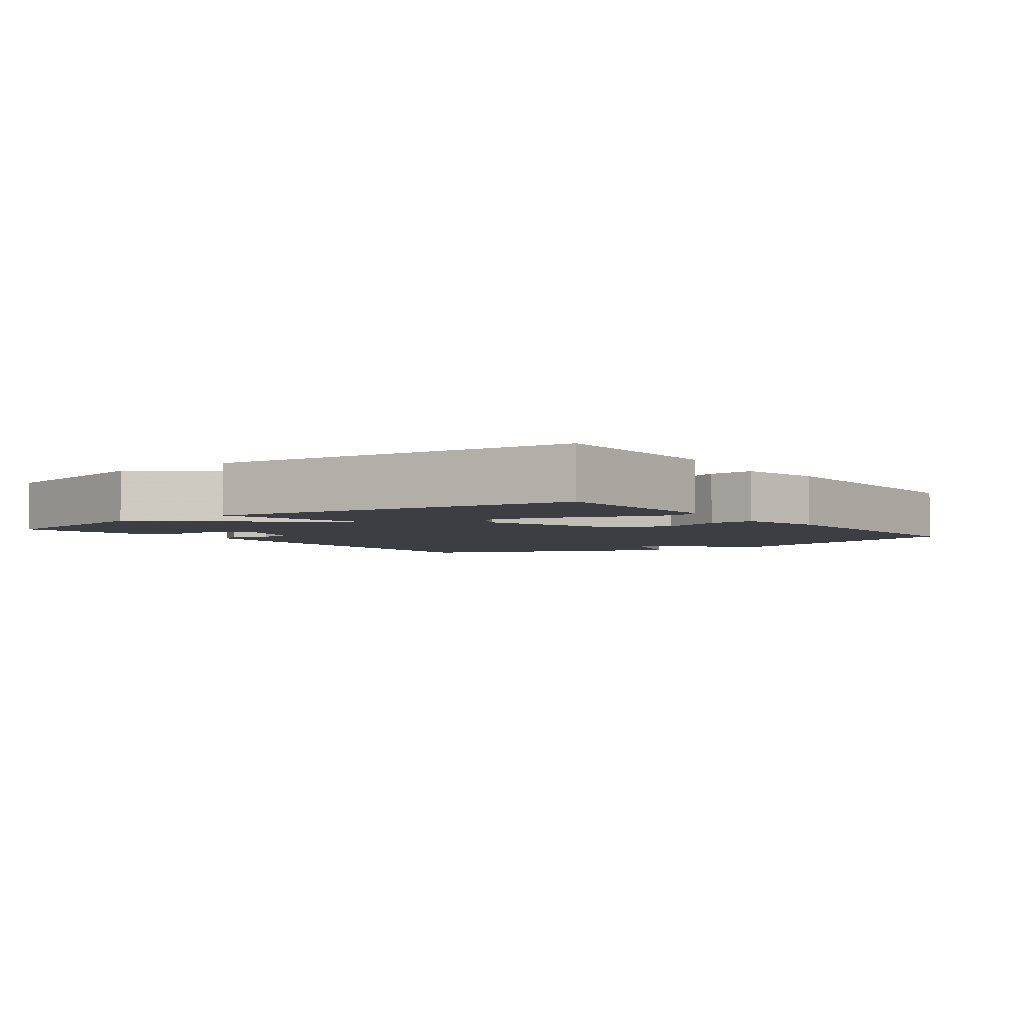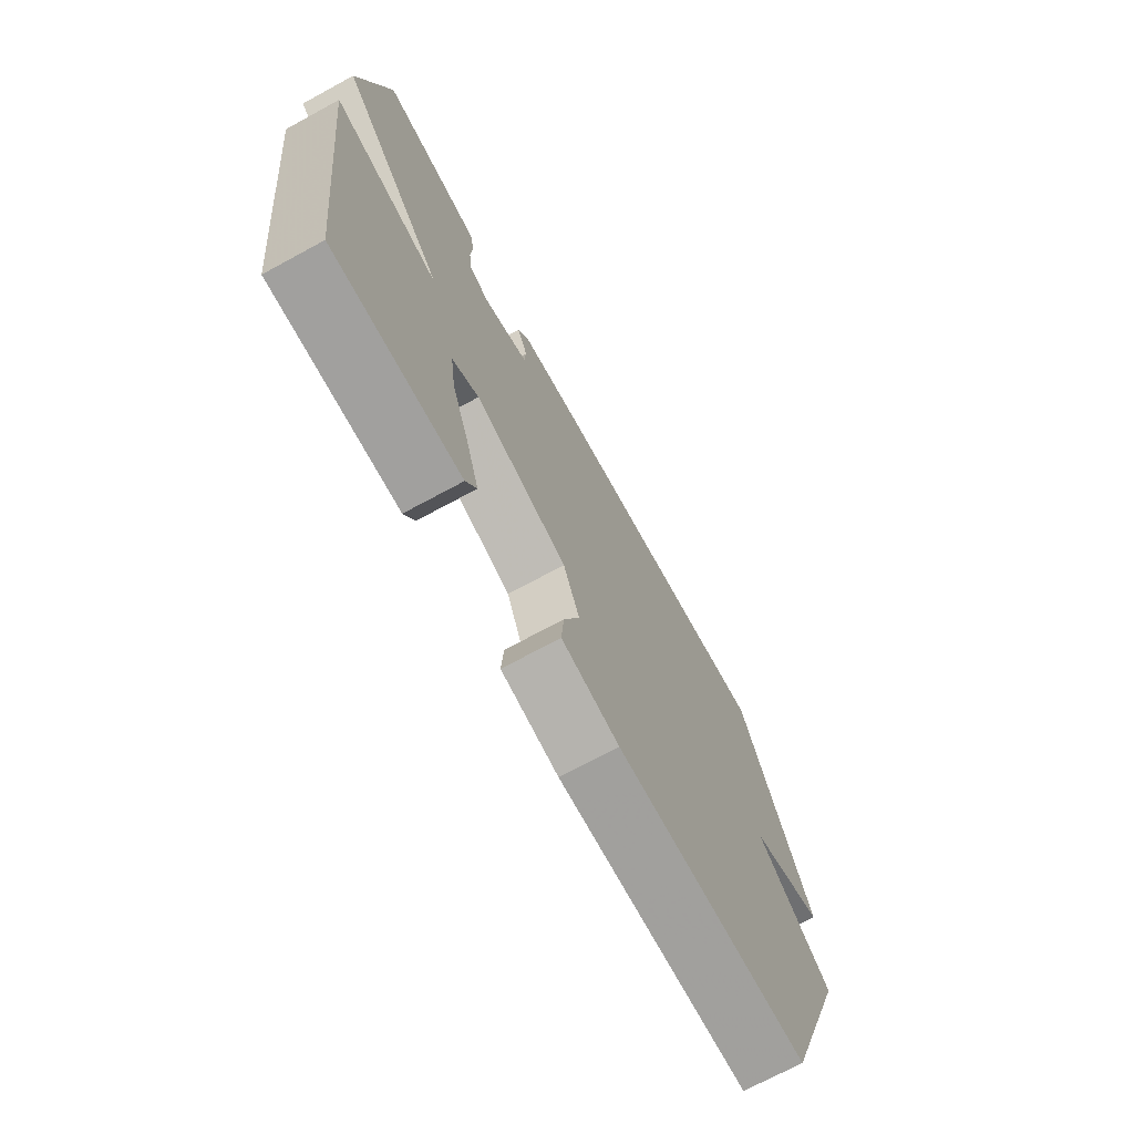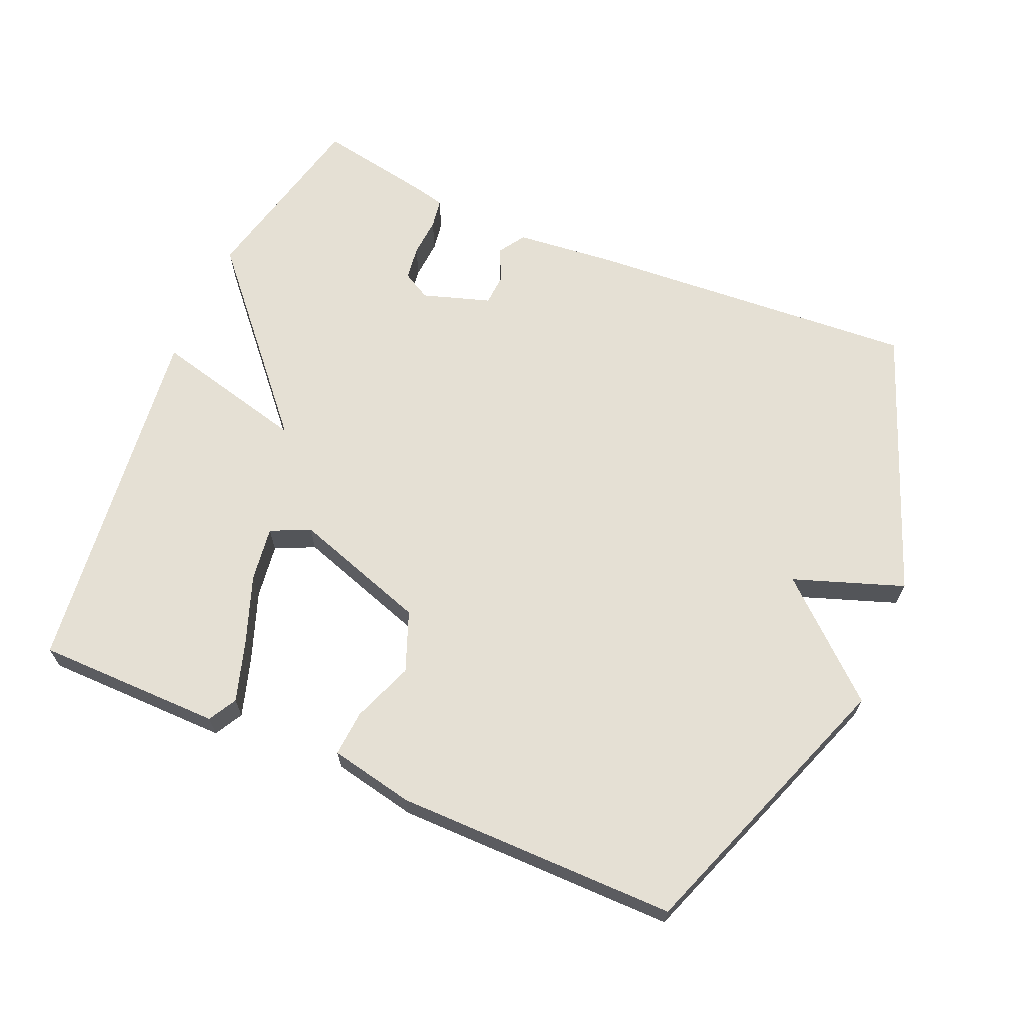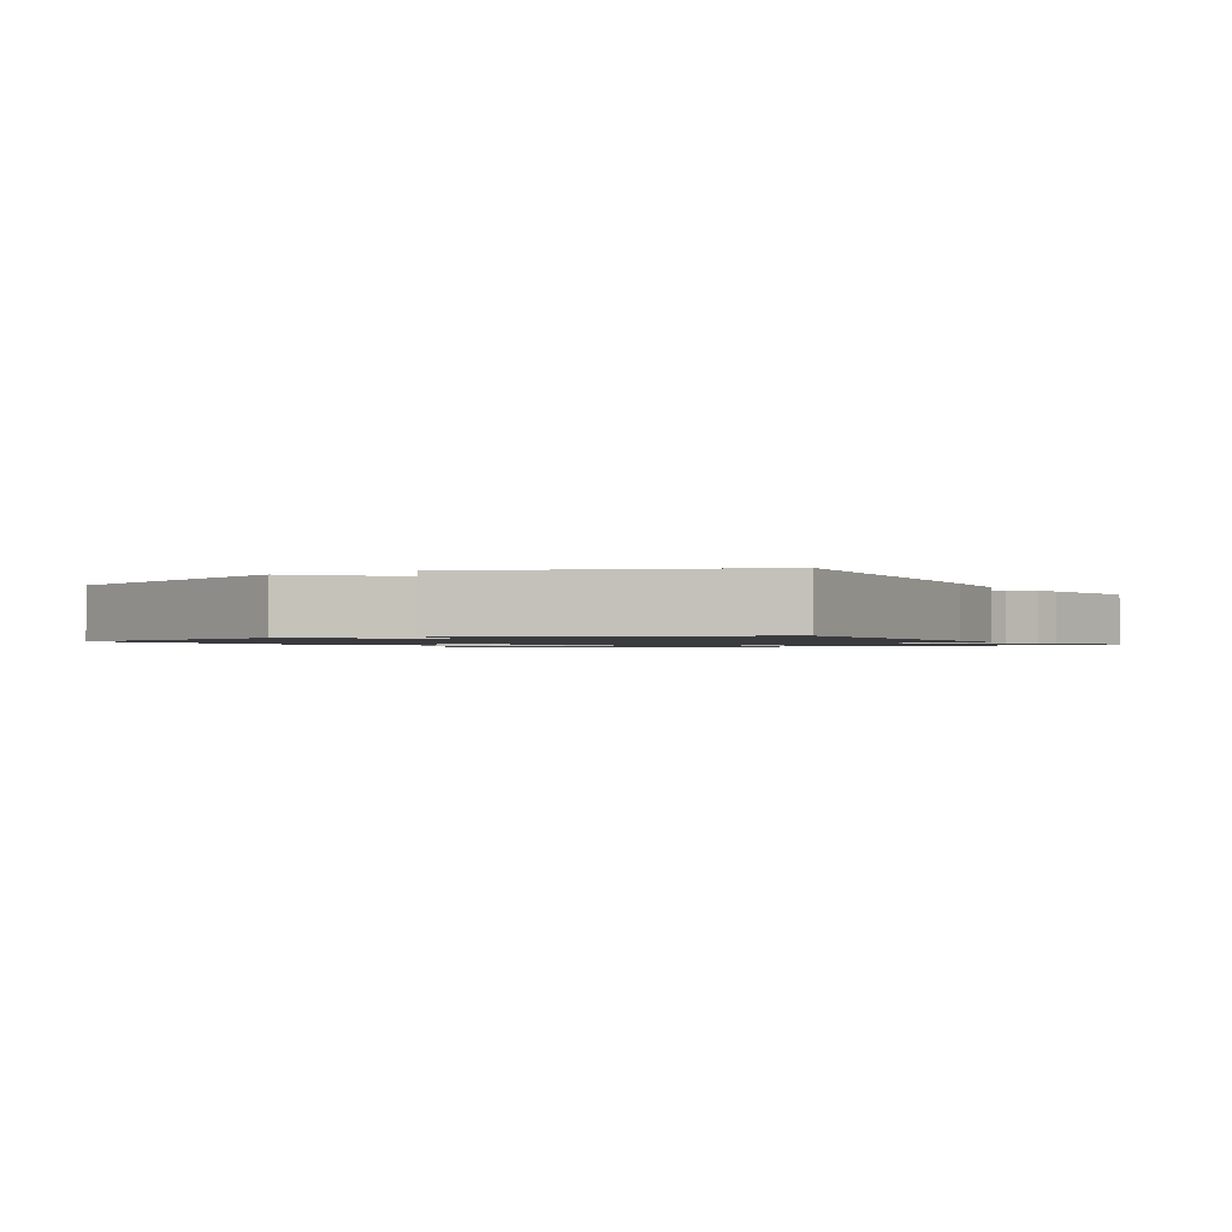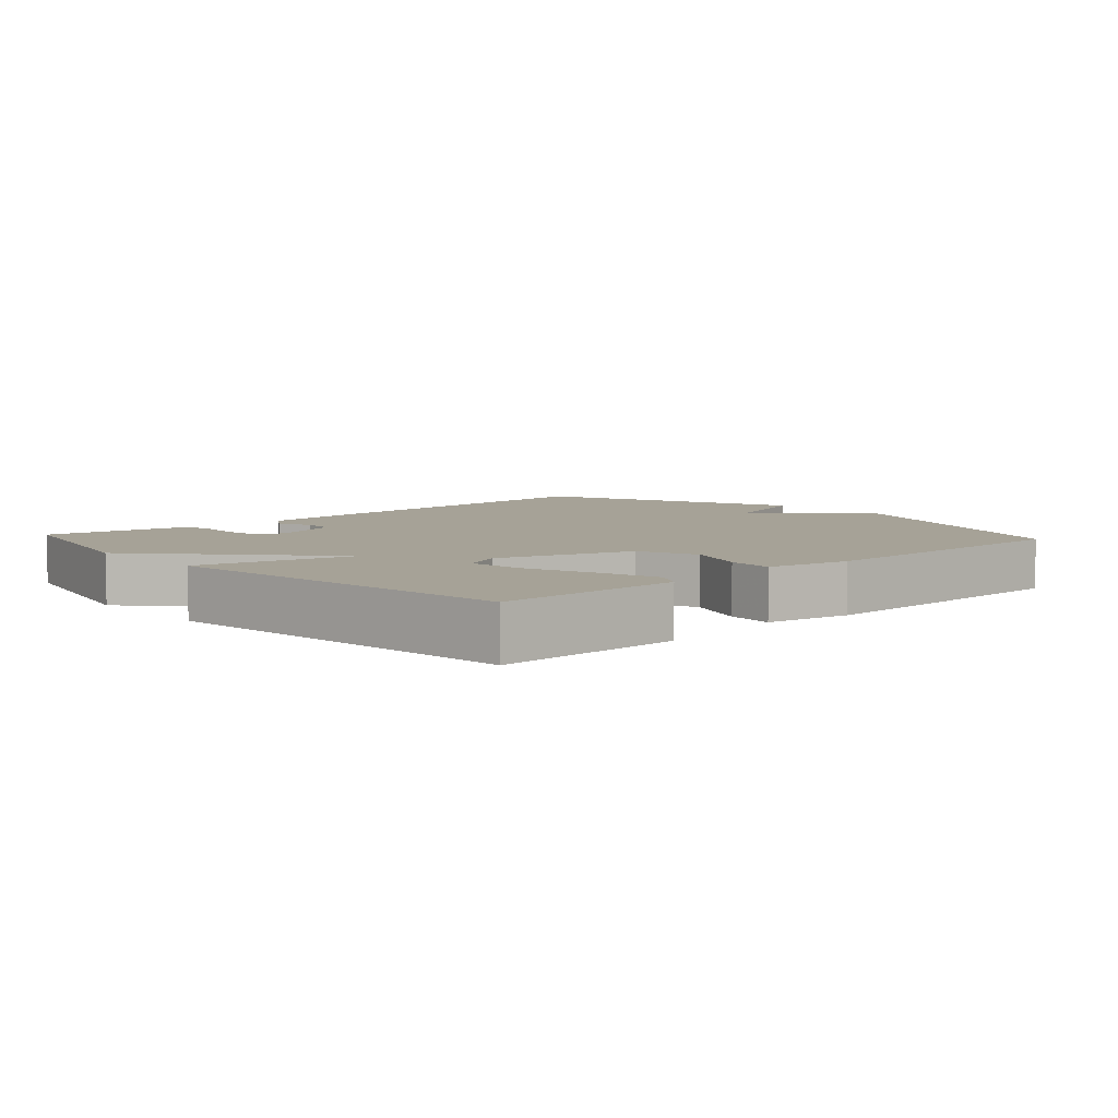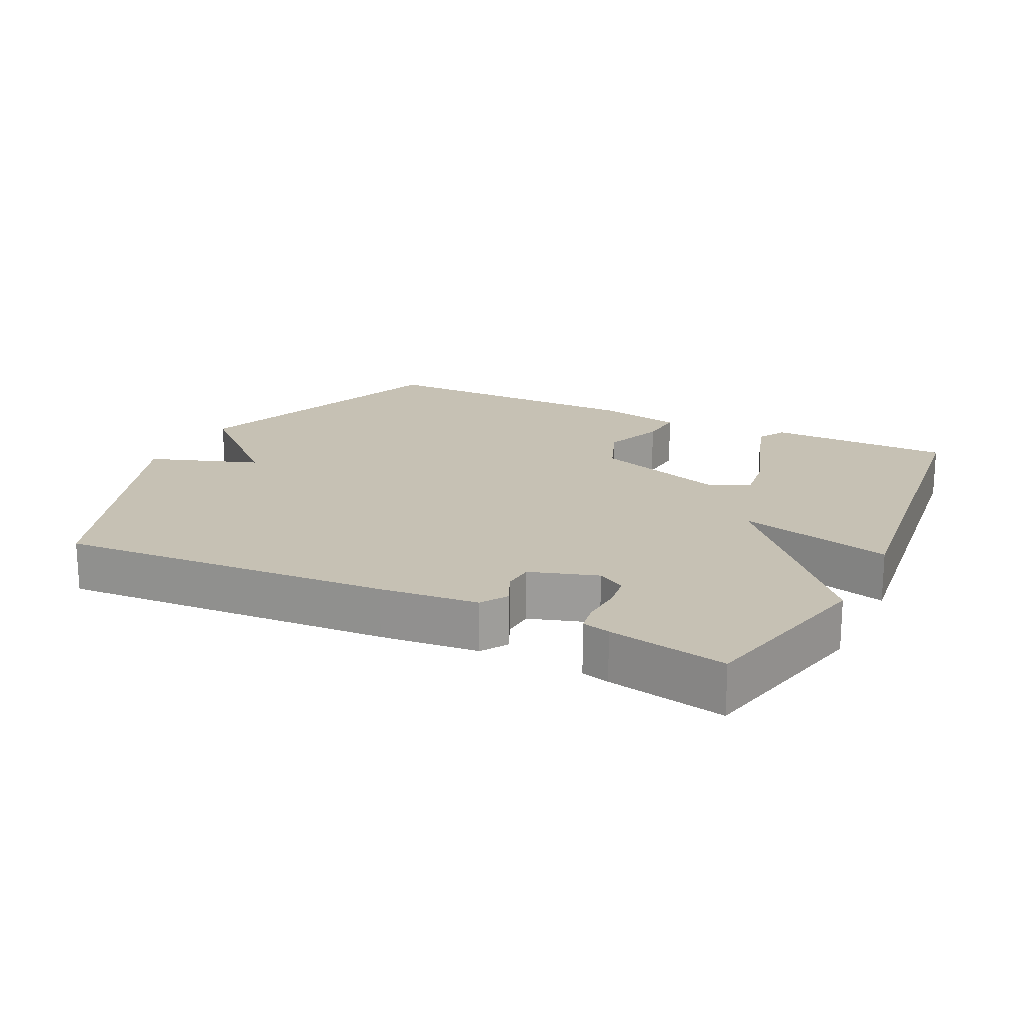
<metadata>
{"format":"obj","ext":"obj","renderer":"f3d","projection":"perspective","resolution":1024,"background":"white","views":[{"elev":-3.7,"azim":126.6,"up":"+Y"},{"elev":-71.4,"azim":118.5,"up":"+Z"},{"elev":65.9,"azim":-156.7,"up":"+Y"},{"elev":-1.3,"azim":-59.8,"up":"+Y"},{"elev":6.4,"azim":137.6,"up":"+Y"},{"elev":18.6,"azim":26.3,"up":"+Y"}]}
</metadata>
<code>
v -0.5 0.07 -0.5
v -0.65 0.07 -0.092
v -0.489 0.07 0.051
v -0.65 0.07 0.108
v -0.5 0.07 0.5
v -0.013 0.07 0.466
v 0.131 0.07 0.451
v 0.156 0.07 0.412
v 0.133 0.07 0.363
v 0.136 0.07 0.317
v 0.235 0.07 0.285
v 0.276 0.07 0.308
v 0.283 0.07 0.358
v 0.279 0.07 0.415
v 0.286 0.07 0.458
v 0.327 0.07 0.468
v 0.5 0.07 0.5
v 0.563 0.07 0.228
v 0.337 0.07 -0.028
v 0.563 0.07 0.028
v 0.5 0.07 -0.5
v 0.23 0.07 -0.502
v 0.207 0.07 -0.461
v 0.234 0.07 -0.374
v 0.271 0.07 -0.273
v 0.282 0.07 -0.193
v 0.225 0.07 -0.166
v 0.028 0.07 -0.231
v -0.006 0.07 -0.318
v 0.028 0.07 -0.407
v 0.033 0.07 -0.474
v -0.09 0.07 -0.499
v -0.5 0 -0.5
v -0.65 0 -0.092
v -0.489 0 0.051
v -0.65 0 0.108
v -0.5 0 0.5
v -0.013 0 0.466
v 0.131 0 0.451
v 0.156 0 0.412
v 0.133 0 0.363
v 0.136 0 0.317
v 0.235 0 0.285
v 0.276 0 0.308
v 0.283 0 0.358
v 0.279 0 0.415
v 0.286 0 0.458
v 0.327 0 0.468
v 0.5 0 0.5
v 0.563 0 0.228
v 0.337 0 -0.028
v 0.563 0 0.028
v 0.5 0 -0.5
v 0.23 0 -0.502
v 0.207 0 -0.461
v 0.234 0 -0.374
v 0.271 0 -0.273
v 0.282 0 -0.193
v 0.225 0 -0.166
v 0.028 0 -0.231
v -0.006 0 -0.318
v 0.028 0 -0.407
v 0.033 0 -0.474
v -0.09 0 -0.499
f 1 2 3
f 32 1 3
f 31 32 3
f 30 31 3
f 29 30 3
f 28 29 3
f 27 28 3
f 23 24 25
f 22 23 25
f 21 22 25
f 20 21 25
f 19 20 25 26
f 17 18 19
f 16 17 19
f 15 16 19
f 14 15 19
f 13 14 19
f 19 26 27
f 13 19 27
f 12 13 27
f 7 8 9
f 6 7 9
f 5 6 9
f 4 5 9
f 3 4 9
f 3 9 10
f 27 3 10 11
f 11 12 27
f 35 34 33
f 35 33 64
f 35 64 63
f 35 63 62
f 35 62 61
f 35 61 60
f 35 60 59
f 57 56 55
f 57 55 54
f 57 54 53
f 57 53 52
f 58 57 52 51
f 51 50 49
f 51 49 48
f 51 48 47
f 51 47 46
f 51 46 45
f 59 58 51
f 59 51 45
f 59 45 44
f 41 40 39
f 41 39 38
f 41 38 37
f 41 37 36
f 41 36 35
f 42 41 35
f 43 42 35 59
f 59 44 43
f 1 33 34 2
f 2 34 35 3
f 3 35 36 4
f 4 36 37 5
f 5 37 38 6
f 6 38 39 7
f 7 39 40 8
f 8 40 41 9
f 9 41 42 10
f 10 42 43 11
f 11 43 44 12
f 12 44 45 13
f 13 45 46 14
f 14 46 47 15
f 15 47 48 16
f 16 48 49 17
f 17 49 50 18
f 18 50 51 19
f 19 51 52 20
f 20 52 53 21
f 21 53 54 22
f 22 54 55 23
f 23 55 56 24
f 24 56 57 25
f 25 57 58 26
f 26 58 59 27
f 27 59 60 28
f 28 60 61 29
f 29 61 62 30
f 30 62 63 31
f 31 63 64 32
f 32 64 33 1

</code>
